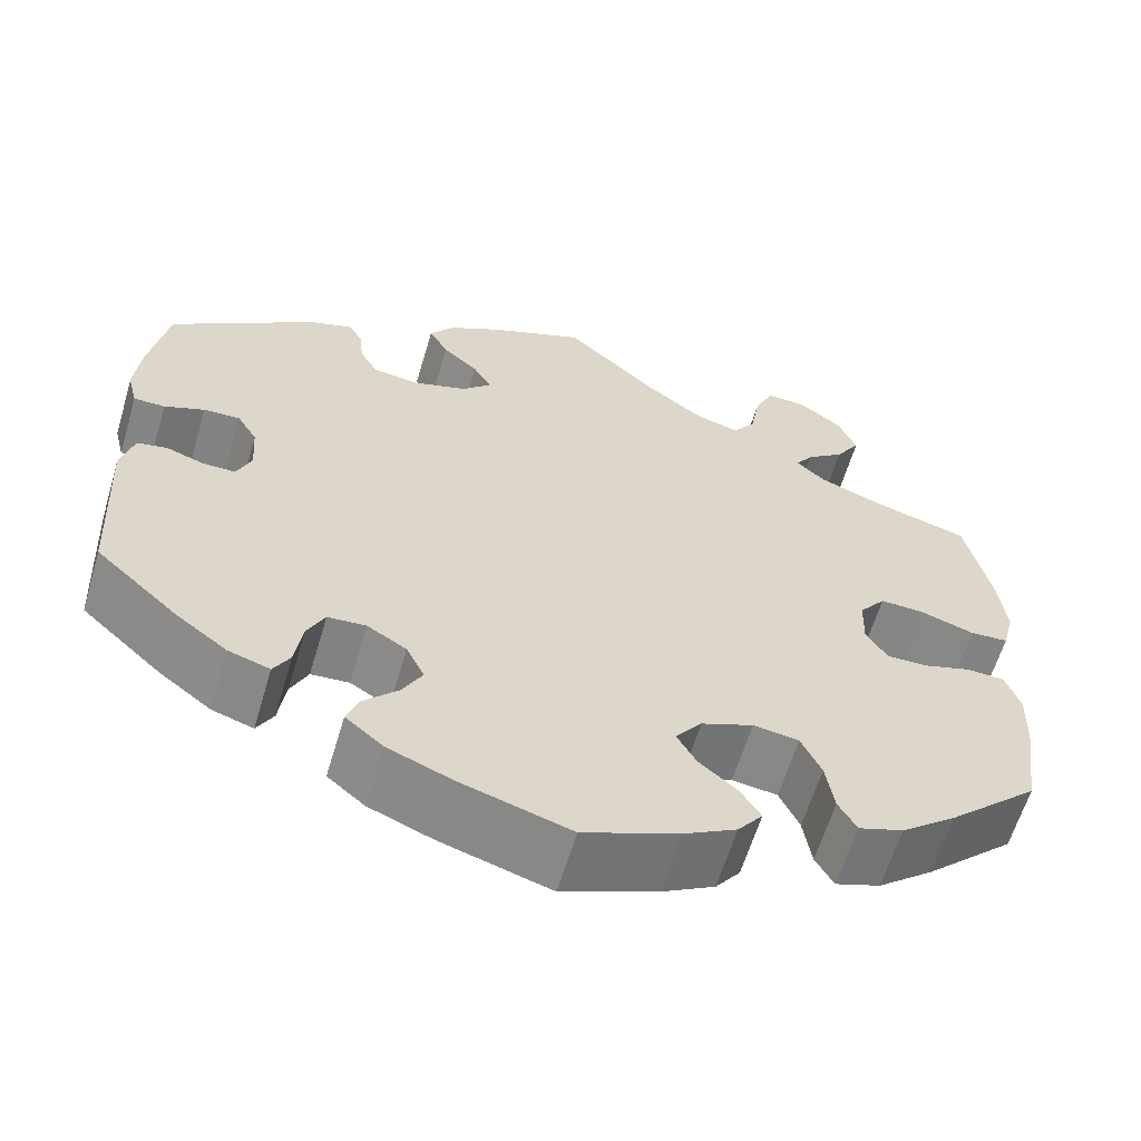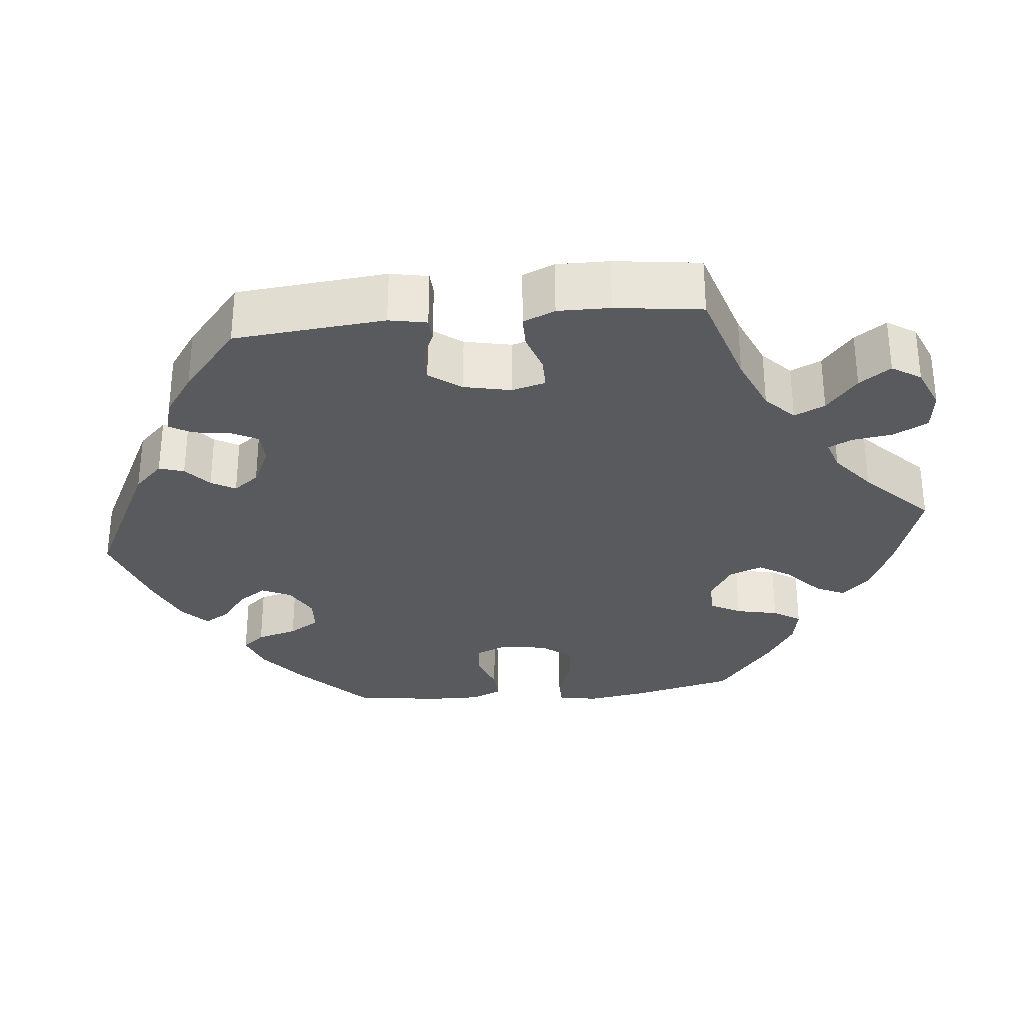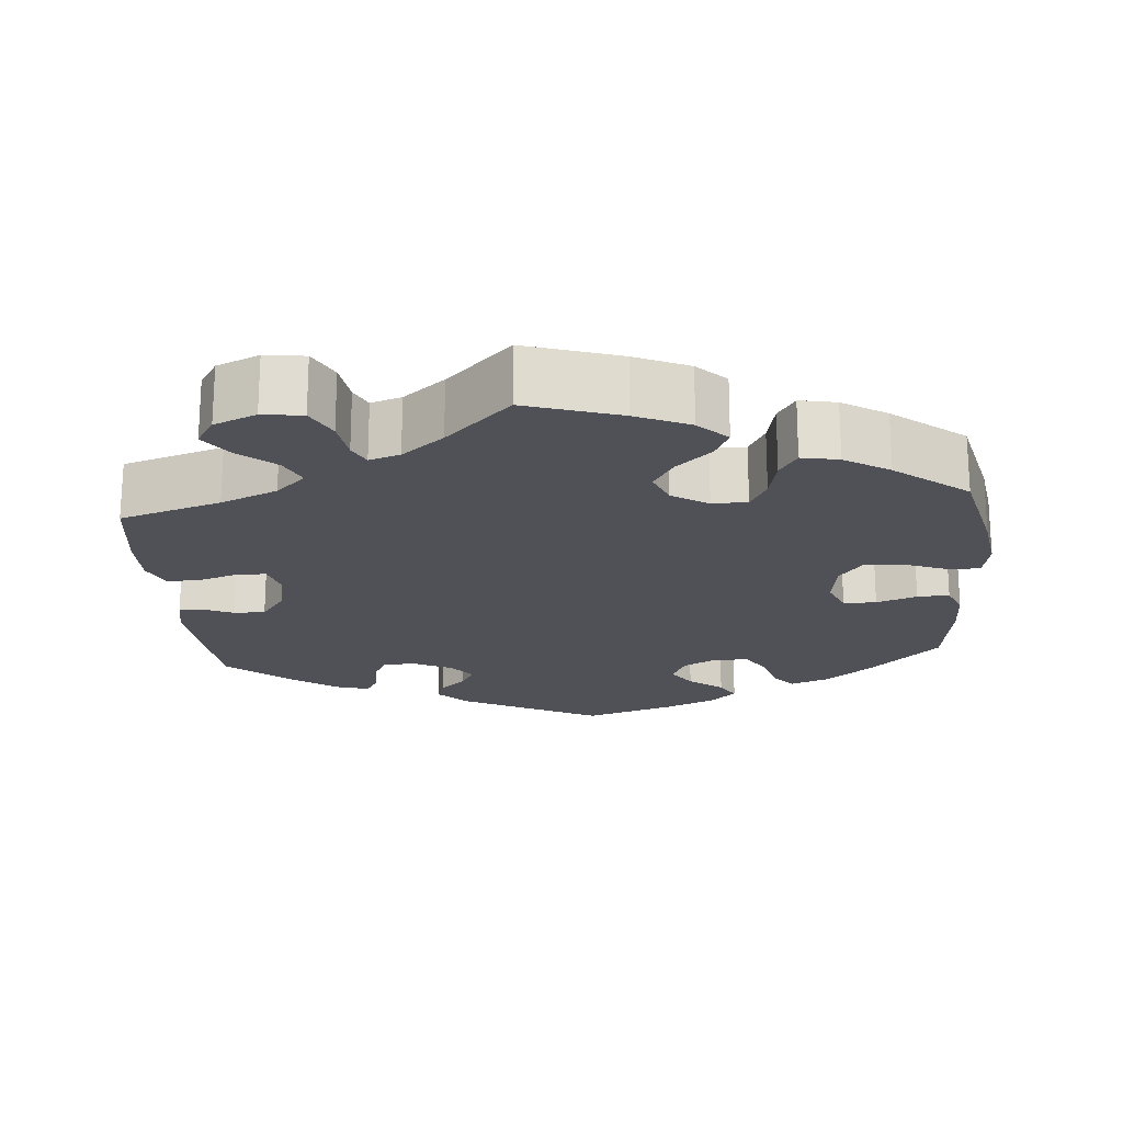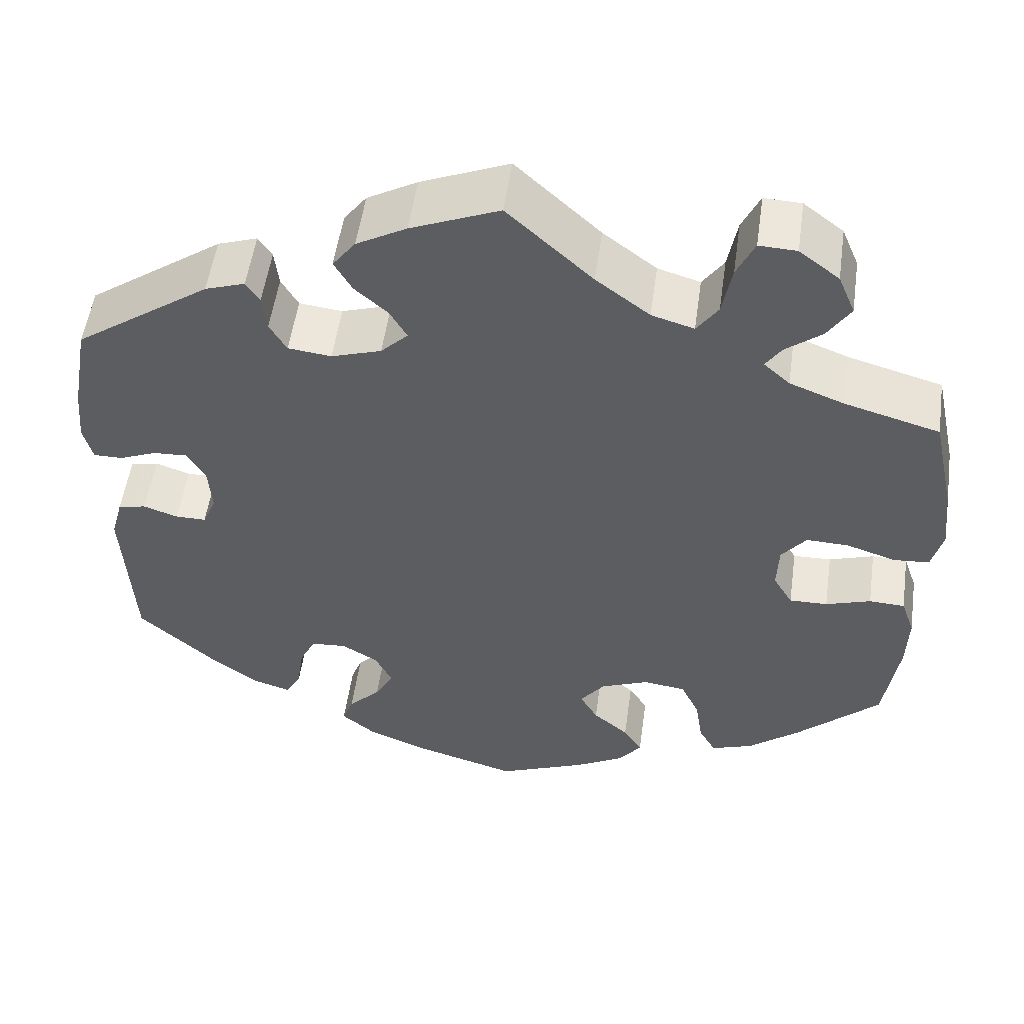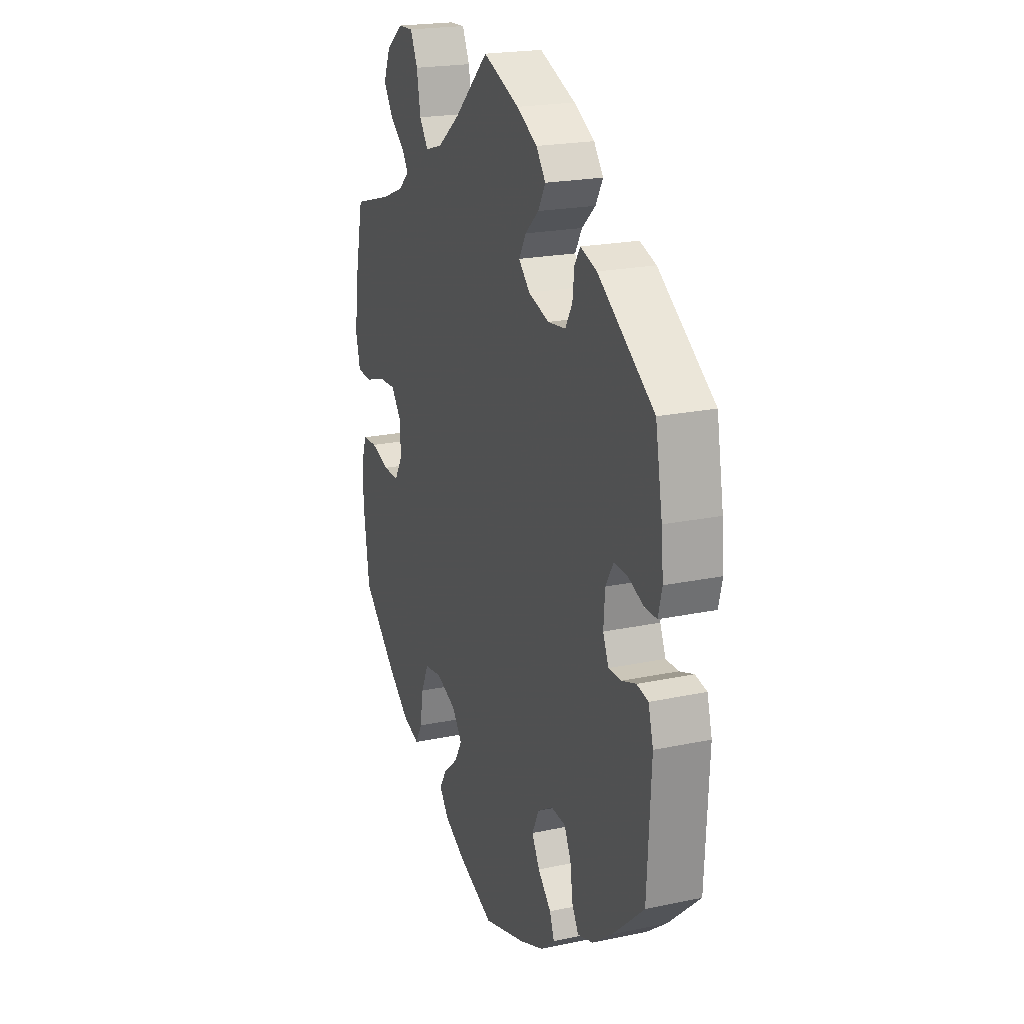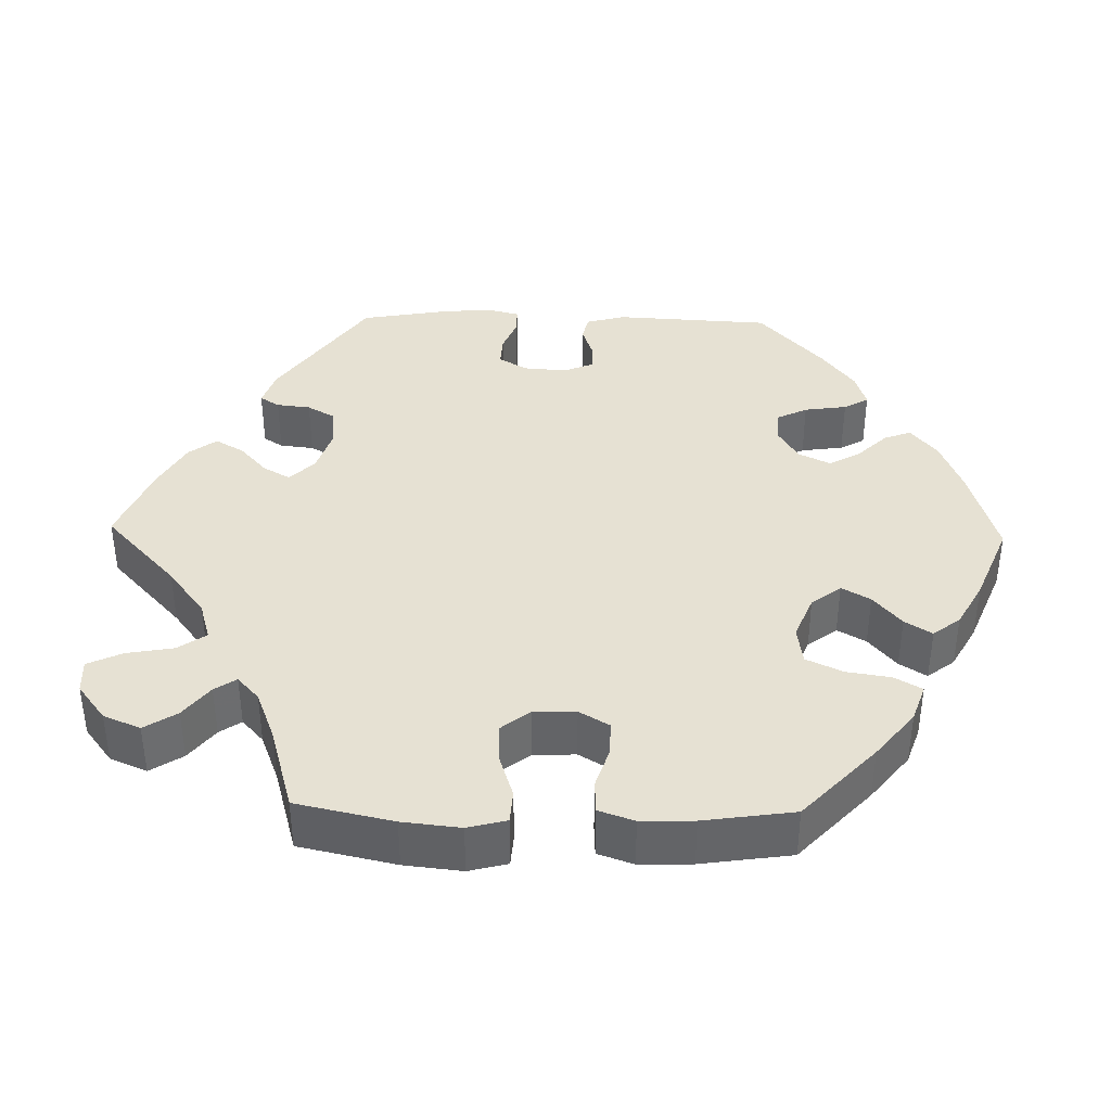
<metadata>
{"format":"obj","ext":"obj","renderer":"f3d","projection":"perspective","resolution":1024,"background":"white","views":[{"elev":-61.6,"azim":-16.6,"up":"+Z"},{"elev":-30.9,"azim":-24.1,"up":"+Y"},{"elev":-20.3,"azim":64.8,"up":"+Y"},{"elev":53.2,"azim":8.0,"up":"+Z"},{"elev":20.8,"azim":-111.0,"up":"+Z"},{"elev":38.9,"azim":91.3,"up":"+Y"}]}
</metadata>
<code>
v -0.34 0.07 0.402
v -0.293 0.07 0.418
v -0.277 0.07 0.393
v -0.272 0.07 0.349
v -0.252 0.07 0.314
v -0.201 0.07 0.308
v -0.142 0.07 0.327
v -0.11 0.07 0.359
v -0.13 0.07 0.394
v -0.169 0.07 0.429
v -0.19 0.07 0.466
v -0.163 0.07 0.502
v -0.104 0.07 0.535
v 0 0.07 0.578
v 0.1 0.07 0.485
v 0.163 0.07 0.437
v 0.213 0.07 0.422
v 0.238 0.07 0.458
v 0.249 0.07 0.519
v 0.27 0.07 0.564
v 0.314 0.07 0.562
v 0.361 0.07 0.526
v 0.381 0.07 0.478
v 0.354 0.07 0.436
v 0.312 0.07 0.403
v 0.293 0.07 0.375
v 0.324 0.07 0.347
v 0.388 0.07 0.322
v 0.5 0.07 0.29
v 0.527 0.07 0.165
v 0.535 0.07 0.09
v 0.522 0.07 0.04
v 0.48 0.07 0.037
v 0.422 0.07 0.056
v 0.372 0.07 0.058
v 0.343 0.07 0.021
v 0.341 0.07 -0.034
v 0.364 0.07 -0.073
v 0.409 0.07 -0.072
v 0.462 0.07 -0.055
v 0.504 0.07 -0.057
v 0.52 0.07 -0.103
v 0.518 0.07 -0.171
v 0.501 0.07 -0.288
v 0.402 0.07 -0.381
v 0.341 0.07 -0.43
v 0.292 0.07 -0.447
v 0.272 0.07 -0.412
v 0.263 0.07 -0.354
v 0.241 0.07 -0.307
v 0.191 0.07 -0.3
v 0.134 0.07 -0.323
v 0.105 0.07 -0.361
v 0.126 0.07 -0.398
v 0.168 0.07 -0.434
v 0.19 0.07 -0.469
v 0.163 0.07 -0.504
v 0.105 0.07 -0.536
v 0.001 0.07 -0.578
v -0.12 0.07 -0.542
v -0.19 0.07 -0.514
v -0.231 0.07 -0.48
v -0.218 0.07 -0.445
v -0.18 0.07 -0.406
v -0.158 0.07 -0.366
v -0.178 0.07 -0.325
v -0.221 0.07 -0.299
v -0.263 0.07 -0.302
v -0.282 0.07 -0.341
v -0.29 0.07 -0.396
v -0.308 0.07 -0.428
v -0.353 0.07 -0.414
v -0.41 0.07 -0.371
v -0.5 0.07 -0.289
v -0.511 0.07 -0.087
v -0.497 0.07 -0.036
v -0.464 0.07 -0.029
v -0.423 0.07 -0.043
v -0.387 0.07 -0.043
v -0.371 0.07 -0.005
v -0.375 0.07 0.051
v -0.397 0.07 0.088
v -0.437 0.07 0.086
v -0.481 0.07 0.068
v -0.515 0.07 0.068
v -0.526 0.07 0.111
v -0.52 0.07 0.177
v -0.5 0.07 0.289
v -0.34 0 0.402
v -0.293 0 0.418
v -0.277 0 0.393
v -0.272 0 0.349
v -0.252 0 0.314
v -0.201 0 0.308
v -0.142 0 0.327
v -0.11 0 0.359
v -0.13 0 0.394
v -0.169 0 0.429
v -0.19 0 0.466
v -0.163 0 0.502
v -0.104 0 0.535
v 0 0 0.578
v 0.1 0 0.485
v 0.163 0 0.437
v 0.213 0 0.422
v 0.238 0 0.458
v 0.249 0 0.519
v 0.27 0 0.564
v 0.314 0 0.562
v 0.361 0 0.526
v 0.381 0 0.478
v 0.354 0 0.436
v 0.312 0 0.403
v 0.293 0 0.375
v 0.324 0 0.347
v 0.388 0 0.322
v 0.5 0 0.29
v 0.527 0 0.165
v 0.535 0 0.09
v 0.522 0 0.04
v 0.48 0 0.037
v 0.422 0 0.056
v 0.372 0 0.058
v 0.343 0 0.021
v 0.341 0 -0.034
v 0.364 0 -0.073
v 0.409 0 -0.072
v 0.462 0 -0.055
v 0.504 0 -0.057
v 0.52 0 -0.103
v 0.518 0 -0.171
v 0.501 0 -0.288
v 0.402 0 -0.381
v 0.341 0 -0.43
v 0.292 0 -0.447
v 0.272 0 -0.412
v 0.263 0 -0.354
v 0.241 0 -0.307
v 0.191 0 -0.3
v 0.134 0 -0.323
v 0.105 0 -0.361
v 0.126 0 -0.398
v 0.168 0 -0.434
v 0.19 0 -0.469
v 0.163 0 -0.504
v 0.105 0 -0.536
v 0.001 0 -0.578
v -0.12 0 -0.542
v -0.19 0 -0.514
v -0.231 0 -0.48
v -0.218 0 -0.445
v -0.18 0 -0.406
v -0.158 0 -0.366
v -0.178 0 -0.325
v -0.221 0 -0.299
v -0.263 0 -0.302
v -0.282 0 -0.341
v -0.29 0 -0.396
v -0.308 0 -0.428
v -0.353 0 -0.414
v -0.41 0 -0.371
v -0.5 0 -0.289
v -0.511 0 -0.087
v -0.497 0 -0.036
v -0.464 0 -0.029
v -0.423 0 -0.043
v -0.387 0 -0.043
v -0.371 0 -0.005
v -0.375 0 0.051
v -0.397 0 0.088
v -0.437 0 0.086
v -0.481 0 0.068
v -0.515 0 0.068
v -0.526 0 0.111
v -0.52 0 0.177
v -0.5 0 0.289
f 83 84 85 86
f 82 83 86 87
f 75 76 77 78
f 75 78 79
f 74 75 79
f 73 74 79
f 72 73 79 80
f 69 70 71 72
f 68 69 72 80
f 61 62 63 64
f 61 64 65
f 60 61 65
f 59 60 65
f 58 59 65 66
f 54 55 56 57
f 53 54 57 58
f 46 47 48 49
f 46 49 50
f 45 46 50
f 44 45 50
f 43 44 50 51
f 39 40 41 42
f 38 39 42 43
f 31 32 33 34
f 31 34 35
f 28 29 30 31
f 27 28 31 35
f 26 27 35 36
f 22 23 24 25
f 22 25 26
f 21 22 26
f 18 19 20 21
f 17 18 21 26
f 16 17 26 36
f 12 13 14 15
f 9 10 11 12
f 8 9 12 15
f 7 8 15 16
f 1 2 3 4
f 1 4 5
f 82 87 88 1
f 67 68 80 81
f 66 67 81
f 53 58 66 81
f 52 53 81 82
f 51 52 82 1
f 38 43 51
f 37 38 51
f 7 16 36 37
f 6 7 37 51
f 5 6 51
f 1 5 51
f 174 173 172 171
f 175 174 171 170
f 166 165 164 163
f 167 166 163
f 167 163 162
f 167 162 161
f 168 167 161 160
f 160 159 158 157
f 168 160 157 156
f 152 151 150 149
f 153 152 149
f 153 149 148
f 153 148 147
f 154 153 147 146
f 145 144 143 142
f 146 145 142 141
f 137 136 135 134
f 138 137 134
f 138 134 133
f 138 133 132
f 139 138 132 131
f 130 129 128 127
f 131 130 127 126
f 122 121 120 119
f 123 122 119
f 119 118 117 116
f 123 119 116 115
f 124 123 115 114
f 113 112 111 110
f 114 113 110
f 114 110 109
f 109 108 107 106
f 114 109 106 105
f 124 114 105 104
f 103 102 101 100
f 100 99 98 97
f 103 100 97 96
f 104 103 96 95
f 92 91 90 89
f 93 92 89
f 89 176 175 170
f 169 168 156 155
f 169 155 154
f 169 154 146 141
f 170 169 141 140
f 89 170 140 139
f 139 131 126
f 139 126 125
f 125 124 104 95
f 139 125 95 94
f 139 94 93
f 139 93 89
f 1 89 90 2
f 2 90 91 3
f 3 91 92 4
f 4 92 93 5
f 5 93 94 6
f 6 94 95 7
f 7 95 96 8
f 8 96 97 9
f 9 97 98 10
f 10 98 99 11
f 11 99 100 12
f 12 100 101 13
f 13 101 102 14
f 14 102 103 15
f 15 103 104 16
f 16 104 105 17
f 17 105 106 18
f 18 106 107 19
f 19 107 108 20
f 20 108 109 21
f 21 109 110 22
f 22 110 111 23
f 23 111 112 24
f 24 112 113 25
f 25 113 114 26
f 26 114 115 27
f 27 115 116 28
f 28 116 117 29
f 29 117 118 30
f 30 118 119 31
f 31 119 120 32
f 32 120 121 33
f 33 121 122 34
f 34 122 123 35
f 35 123 124 36
f 36 124 125 37
f 37 125 126 38
f 38 126 127 39
f 39 127 128 40
f 40 128 129 41
f 41 129 130 42
f 42 130 131 43
f 43 131 132 44
f 44 132 133 45
f 45 133 134 46
f 46 134 135 47
f 47 135 136 48
f 48 136 137 49
f 49 137 138 50
f 50 138 139 51
f 51 139 140 52
f 52 140 141 53
f 53 141 142 54
f 54 142 143 55
f 55 143 144 56
f 56 144 145 57
f 57 145 146 58
f 58 146 147 59
f 59 147 148 60
f 60 148 149 61
f 61 149 150 62
f 62 150 151 63
f 63 151 152 64
f 64 152 153 65
f 65 153 154 66
f 66 154 155 67
f 67 155 156 68
f 68 156 157 69
f 69 157 158 70
f 70 158 159 71
f 71 159 160 72
f 72 160 161 73
f 73 161 162 74
f 74 162 163 75
f 75 163 164 76
f 76 164 165 77
f 77 165 166 78
f 78 166 167 79
f 79 167 168 80
f 80 168 169 81
f 81 169 170 82
f 82 170 171 83
f 83 171 172 84
f 84 172 173 85
f 85 173 174 86
f 86 174 175 87
f 87 175 176 88
f 88 176 89 1

</code>
